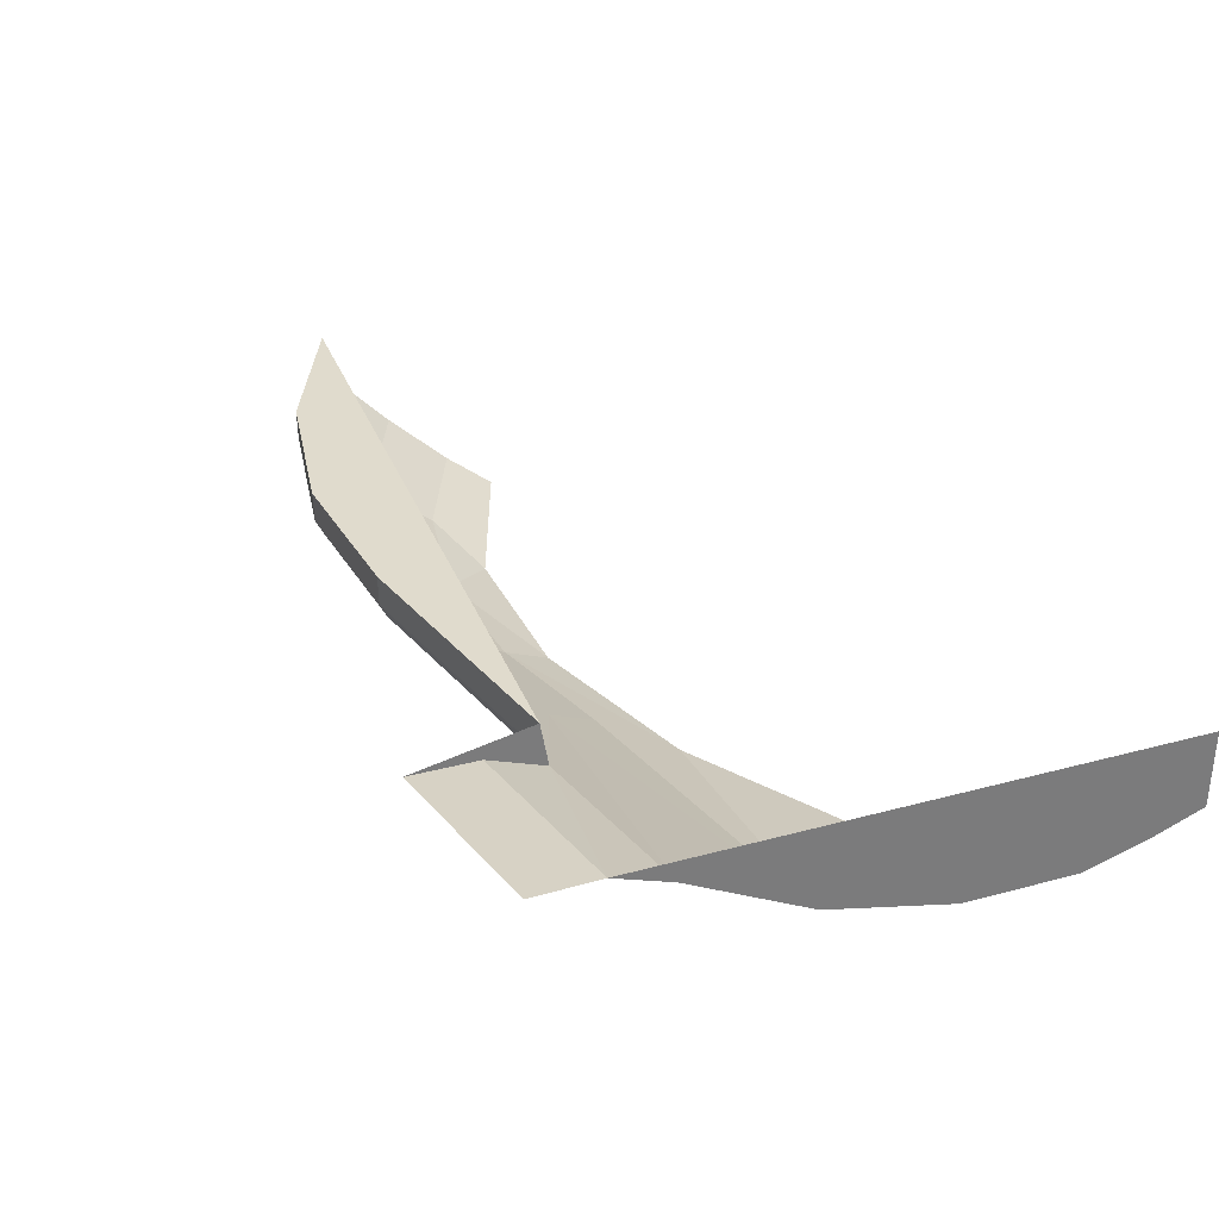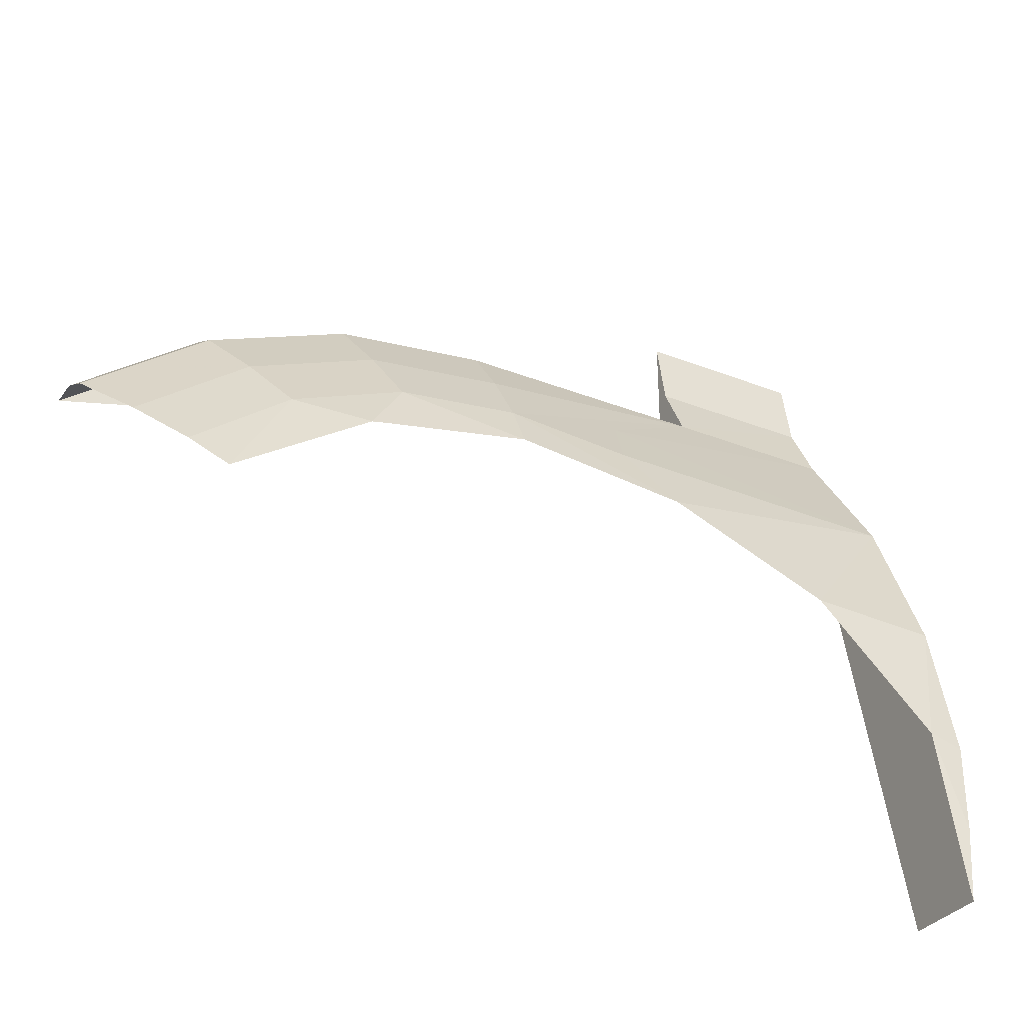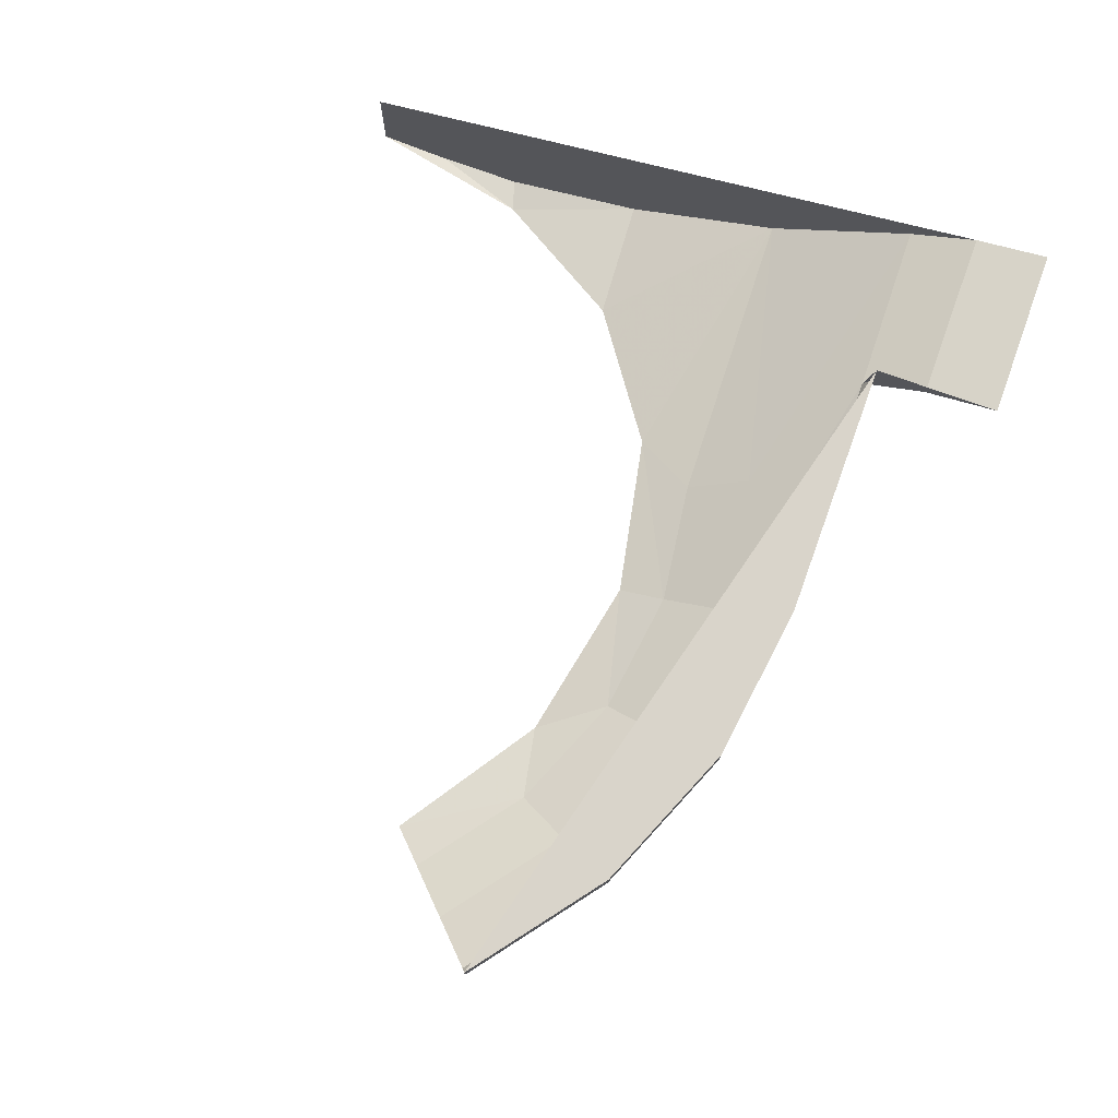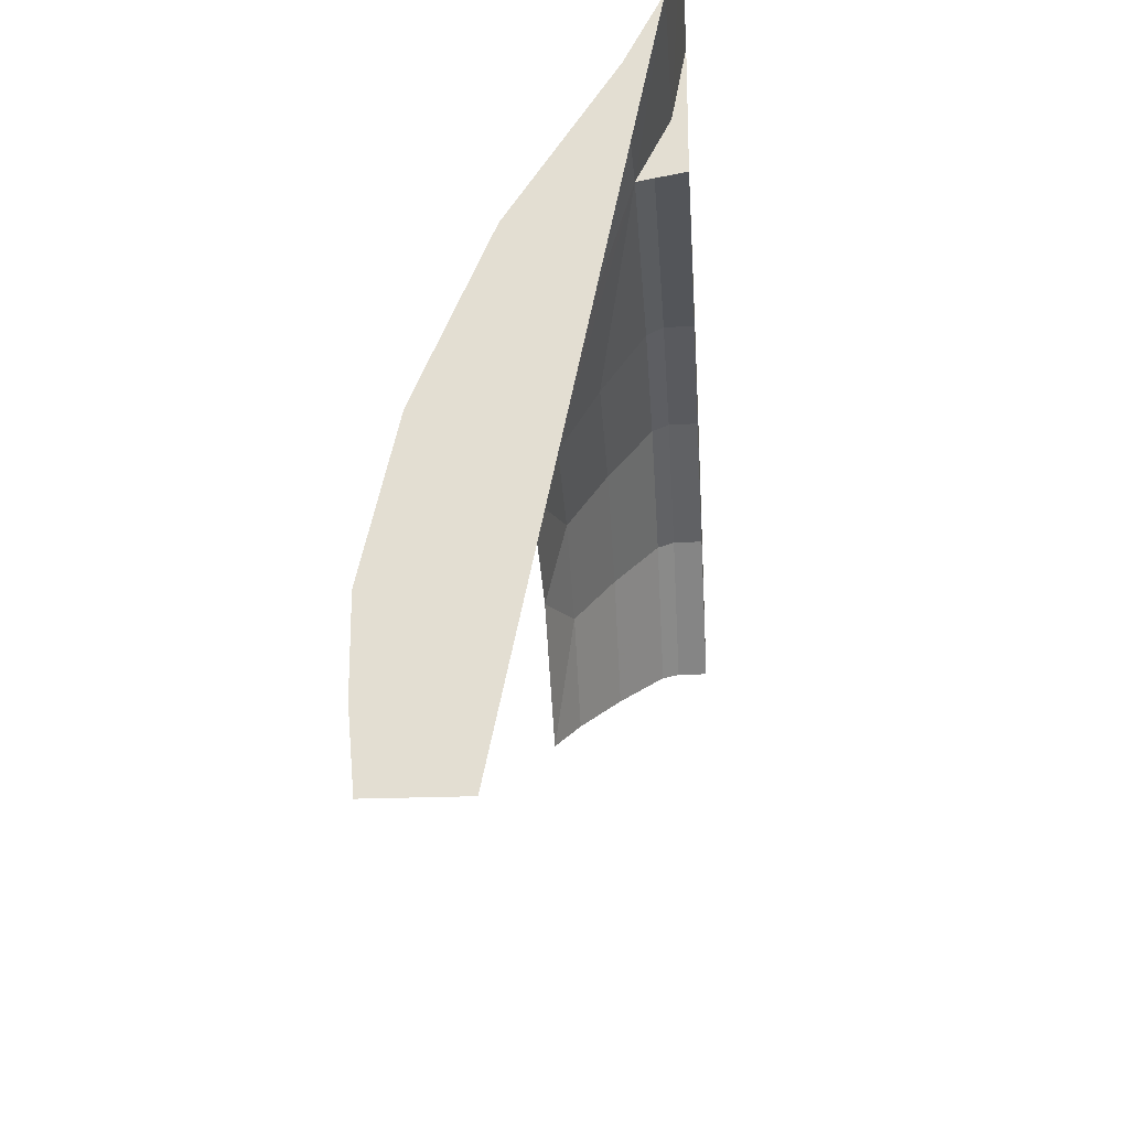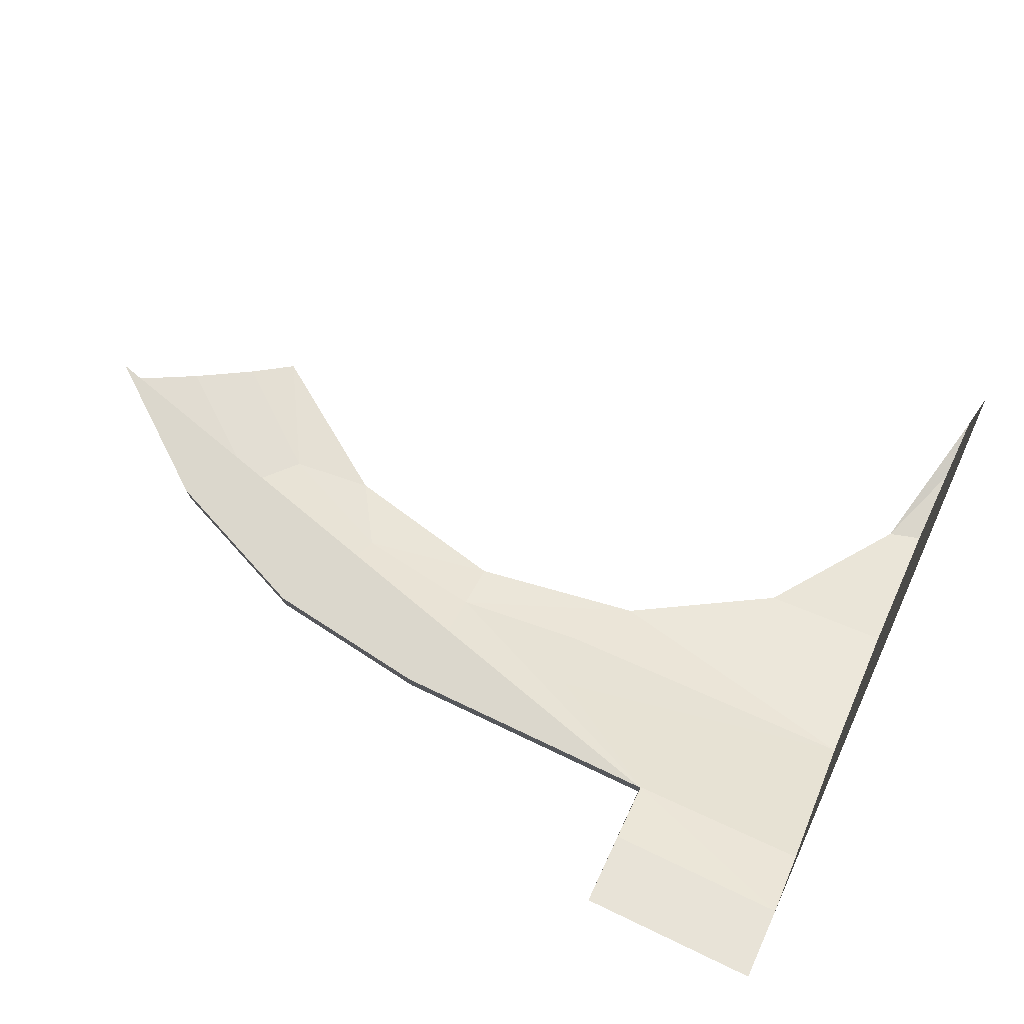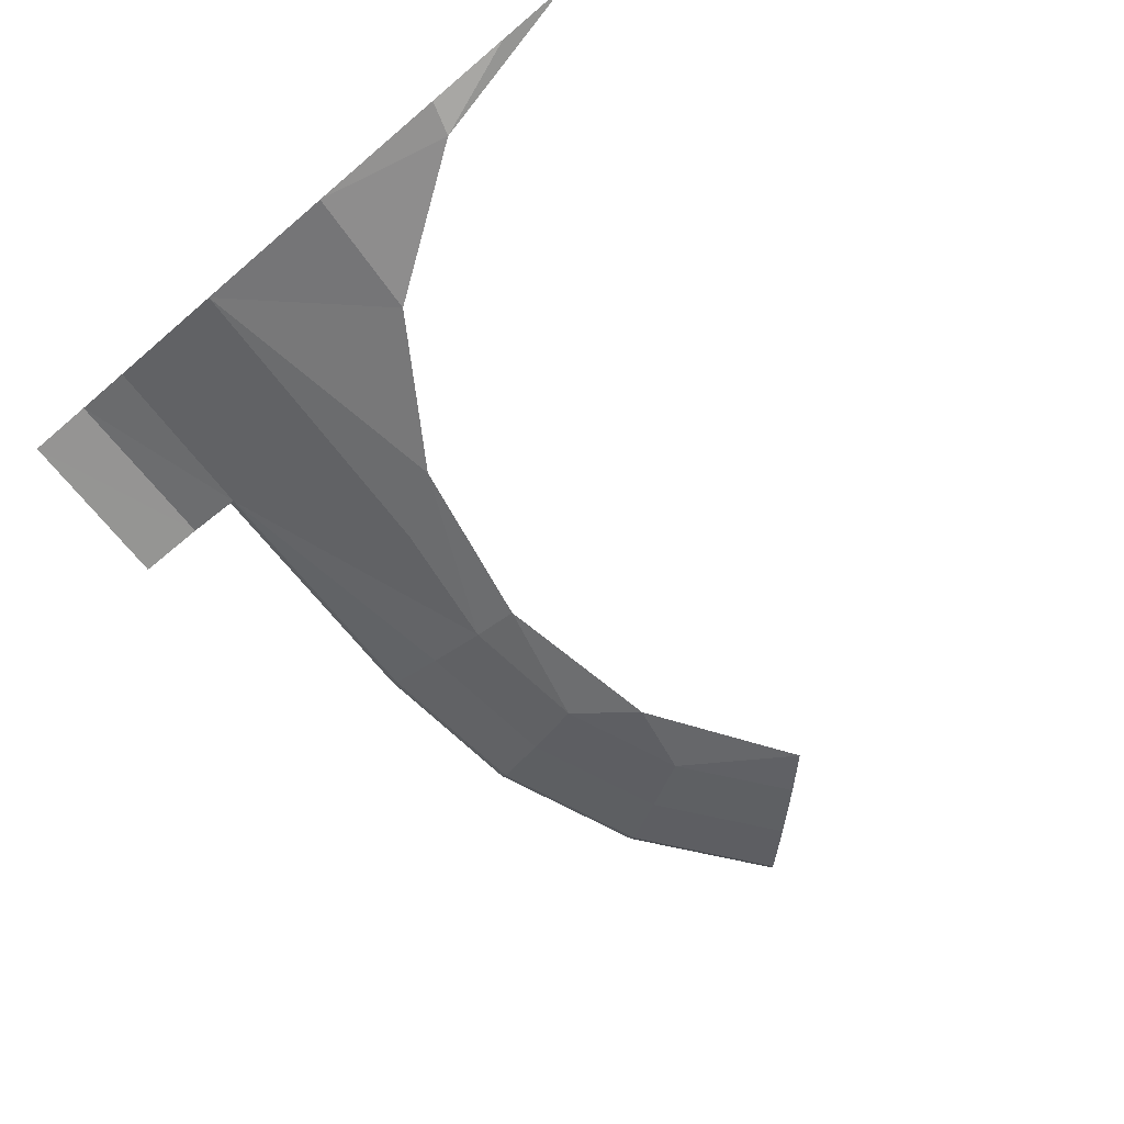
<metadata>
{"format":"obj","ext":"obj","renderer":"f3d","projection":"perspective","resolution":1024,"background":"white","views":[{"elev":33.3,"azim":55.9,"up":"+Y"},{"elev":-32.3,"azim":-28.7,"up":"+Z"},{"elev":74.8,"azim":-70.1,"up":"+Y"},{"elev":-24.3,"azim":93.8,"up":"+Z"},{"elev":73.1,"azim":25.4,"up":"+Y"},{"elev":-75.9,"azim":130.2,"up":"+Y"}]}
</metadata>
<code>
v 1.962 1.196 -1.309
v 2 1.233 -1.156
v 1.854 1.236 -1.146
v 1.854 1.236 -1.146
v 2 1.311 -0.976
v 1.691 1.279 -1.038
v 2 1.233 -1.156
v 2 1.311 -0.976
v 1.854 1.236 -1.146
v 1.5 1.372 -0.8761
v 1.8 1.422 -0.8098
v 1.5 1.422 -0.8098
v 1.661 1.362 -0.8974
v 2 1.311 -0.976
v 2 1.419 -0.8135
v 1.8 1.422 -0.8098
v 1.339 1.372 -0.8974
v 1.5 1.372 -0.8761
v 1.5 1.422 -0.8098
v 1.321 1.422 -0.8333
v 1.5 1.3 -1
v 1.5 1.328 -0.9461
v 1.357 1.328 -0.965
v 1.309 1.3 -1.038
v 1.5 1.3 -1
v 1.357 1.328 -0.965
v 1.5 1.372 -0.8761
v 1.339 1.372 -0.8974
v 1.357 1.328 -0.965
v 1.5 1.328 -0.9461
v 1.309 1.3 -1.038
v 1.357 1.328 -0.965
v 1.223 1.328 -1.02
v 1.339 1.372 -0.8974
v 1.321 1.422 -0.8333
v 1.155 1.422 -0.9022
v 1.188 1.372 -0.9597
v 1.339 1.372 -0.8974
v 1.188 1.372 -0.9597
v 1.223 1.328 -1.02
v 1.357 1.328 -0.965
v 1.146 1.3 -1.146
v 1.309 1.3 -1.038
v 1.223 1.328 -1.02
v 1.223 1.328 -1.02
v 1.108 1.328 -1.108
v 1.146 1.3 -1.146
v 1.155 1.422 -0.9022
v 1.012 1.422 -1.012
v 1.059 1.372 -1.059
v 1.188 1.372 -0.9597
v 1.108 1.328 -1.108
v 1.223 1.328 -1.02
v 1.188 1.372 -0.9597
v 1.059 1.372 -1.059
v 1.321 1.422 -0.8333
v 1.5 1.422 -0.8098
v 1.5 1.441 -0.8006
v 1.319 1.441 -0.8244
v 1.321 1.422 -0.8333
v 1.319 1.441 -0.8244
v 1.15 1.441 -0.8943
v 1.155 1.422 -0.9022
v 1.155 1.422 -0.9022
v 1.15 1.441 -0.8943
v 1.005 1.441 -1.005
v 1.012 1.422 -1.012
v 1.319 1.441 -0.8244
v 1.5 1.441 -0.8006
v 1.5 1.475 -0.8
v 1.319 1.475 -0.8238
v 1.15 1.441 -0.8943
v 1.319 1.441 -0.8244
v 1.319 1.475 -0.8238
v 1.15 1.475 -0.8938
v 1.005 1.441 -1.005
v 1.15 1.441 -0.8943
v 1.15 1.475 -0.8938
v 1.005 1.475 -1.005
v 1.8 1.459 -0.7392
v 2 1.459 -0.7392
v 2 1.475 -0.6563
v 1.8 1.475 -0.6563
v 1.8 1.422 -0.8098
v 2 1.419 -0.8135
v 2 1.459 -0.7392
v 1.8 1.459 -0.7392
v 2 1.194 -1.32
v 2 1.233 -1.156
v 1.962 1.196 -1.309
v 2 1.194 -1.32
v 1.962 1.196 -1.309
v 2 1.195 -1.418
v 2 1.195 -1.418
v 1.962 1.196 -1.309
v 2 1.202 -1.5
v 1.5 1.422 -0.8098
v 1.8 1.422 -0.8098
v 1.8 1.441 -0.8006
v 1.5 1.441 -0.8006
v 1.5 1.441 -0.8006
v 1.8 1.441 -0.8006
v 1.8 1.475 -0.8
v 1.5 1.475 -0.8
v 1.5 1.328 -0.9461
v 1.661 1.362 -0.8974
v 1.8 1.422 -0.8098
v 1.5 1.372 -0.8761
v 1.661 1.362 -0.8974
v 1.5 1.328 -0.9461
v 1.643 1.318 -0.965
v 1.5 1.328 -0.9461
v 1.5 1.3 -1
v 1.691 1.279 -1.038
v 1.691 1.279 -1.038
v 1.643 1.318 -0.965
v 1.5 1.328 -0.9461
v 1.643 1.318 -0.965
v 1.691 1.279 -1.038
v 2 1.311 -0.976
v 1.643 1.318 -0.965
v 2 1.311 -0.976
v 1.661 1.362 -0.8974
v 2 1.233 -1.156
v 2 1.194 -1.32
v 2 1.195 -1.418
v 2 1.202 -1.5
v 2 1.419 -0.8135
v 2 1.311 -0.976
v 2 1.233 -1.156
v 2 1.202 -1.5
v 2 1.3 -1.5
v 2 1.459 -0.7392
v 2 1.419 -0.8135
v 2 1.202 -1.5
v 1.8 1.459 -0.7392
v 1.8 1.475 -0.6563
v 1.8 1.475 -0.8
v 1.8 1.459 -0.7392
v 1.8 1.475 -0.8
v 1.8 1.422 -0.8098
v 1.15 1.475 -0.8938
v 1.319 1.475 -0.8238
v 1.5 1.475 -0.8
v 1.8 1.475 -0.8
v 1.15 1.475 -0.8938
v 1.8 1.475 -0.8
v 1.005 1.475 -1.005
g mesh7480447
f 1 2 3
f 4 5 6
f 7 8 9
f 10 11 12
f 13 14 15
f 15 16 13
f 17 18 19
f 19 20 17
f 21 22 23
f 24 25 26
f 27 28 29
f 29 30 27
f 31 32 33
f 34 35 36
f 36 37 34
f 38 39 40
f 40 41 38
f 42 43 44
f 45 46 47
f 48 49 50
f 50 51 48
f 52 53 54
f 54 55 52
f 56 57 58
f 58 59 56
f 60 61 62
f 62 63 60
f 64 65 66
f 66 67 64
f 68 69 70
f 70 71 68
f 72 73 74
f 74 75 72
f 76 77 78
f 78 79 76
f 80 81 82
f 82 83 80
f 84 85 86
f 86 87 84
f 88 89 90
f 91 92 93
f 94 95 96
f 97 98 99
f 99 100 97
f 101 102 103
f 103 104 101
f 105 106 107
f 107 108 105
f 109 110 111
f 112 113 114
f 115 116 117
f 118 119 120
f 121 122 123
f 124 125 126
f 126 127 124
f 128 129 130
f 130 131 128
f 132 133 134
f 134 135 132
f 136 137 138
f 139 140 141
f 142 143 144
f 144 145 142
f 146 147 148

</code>
